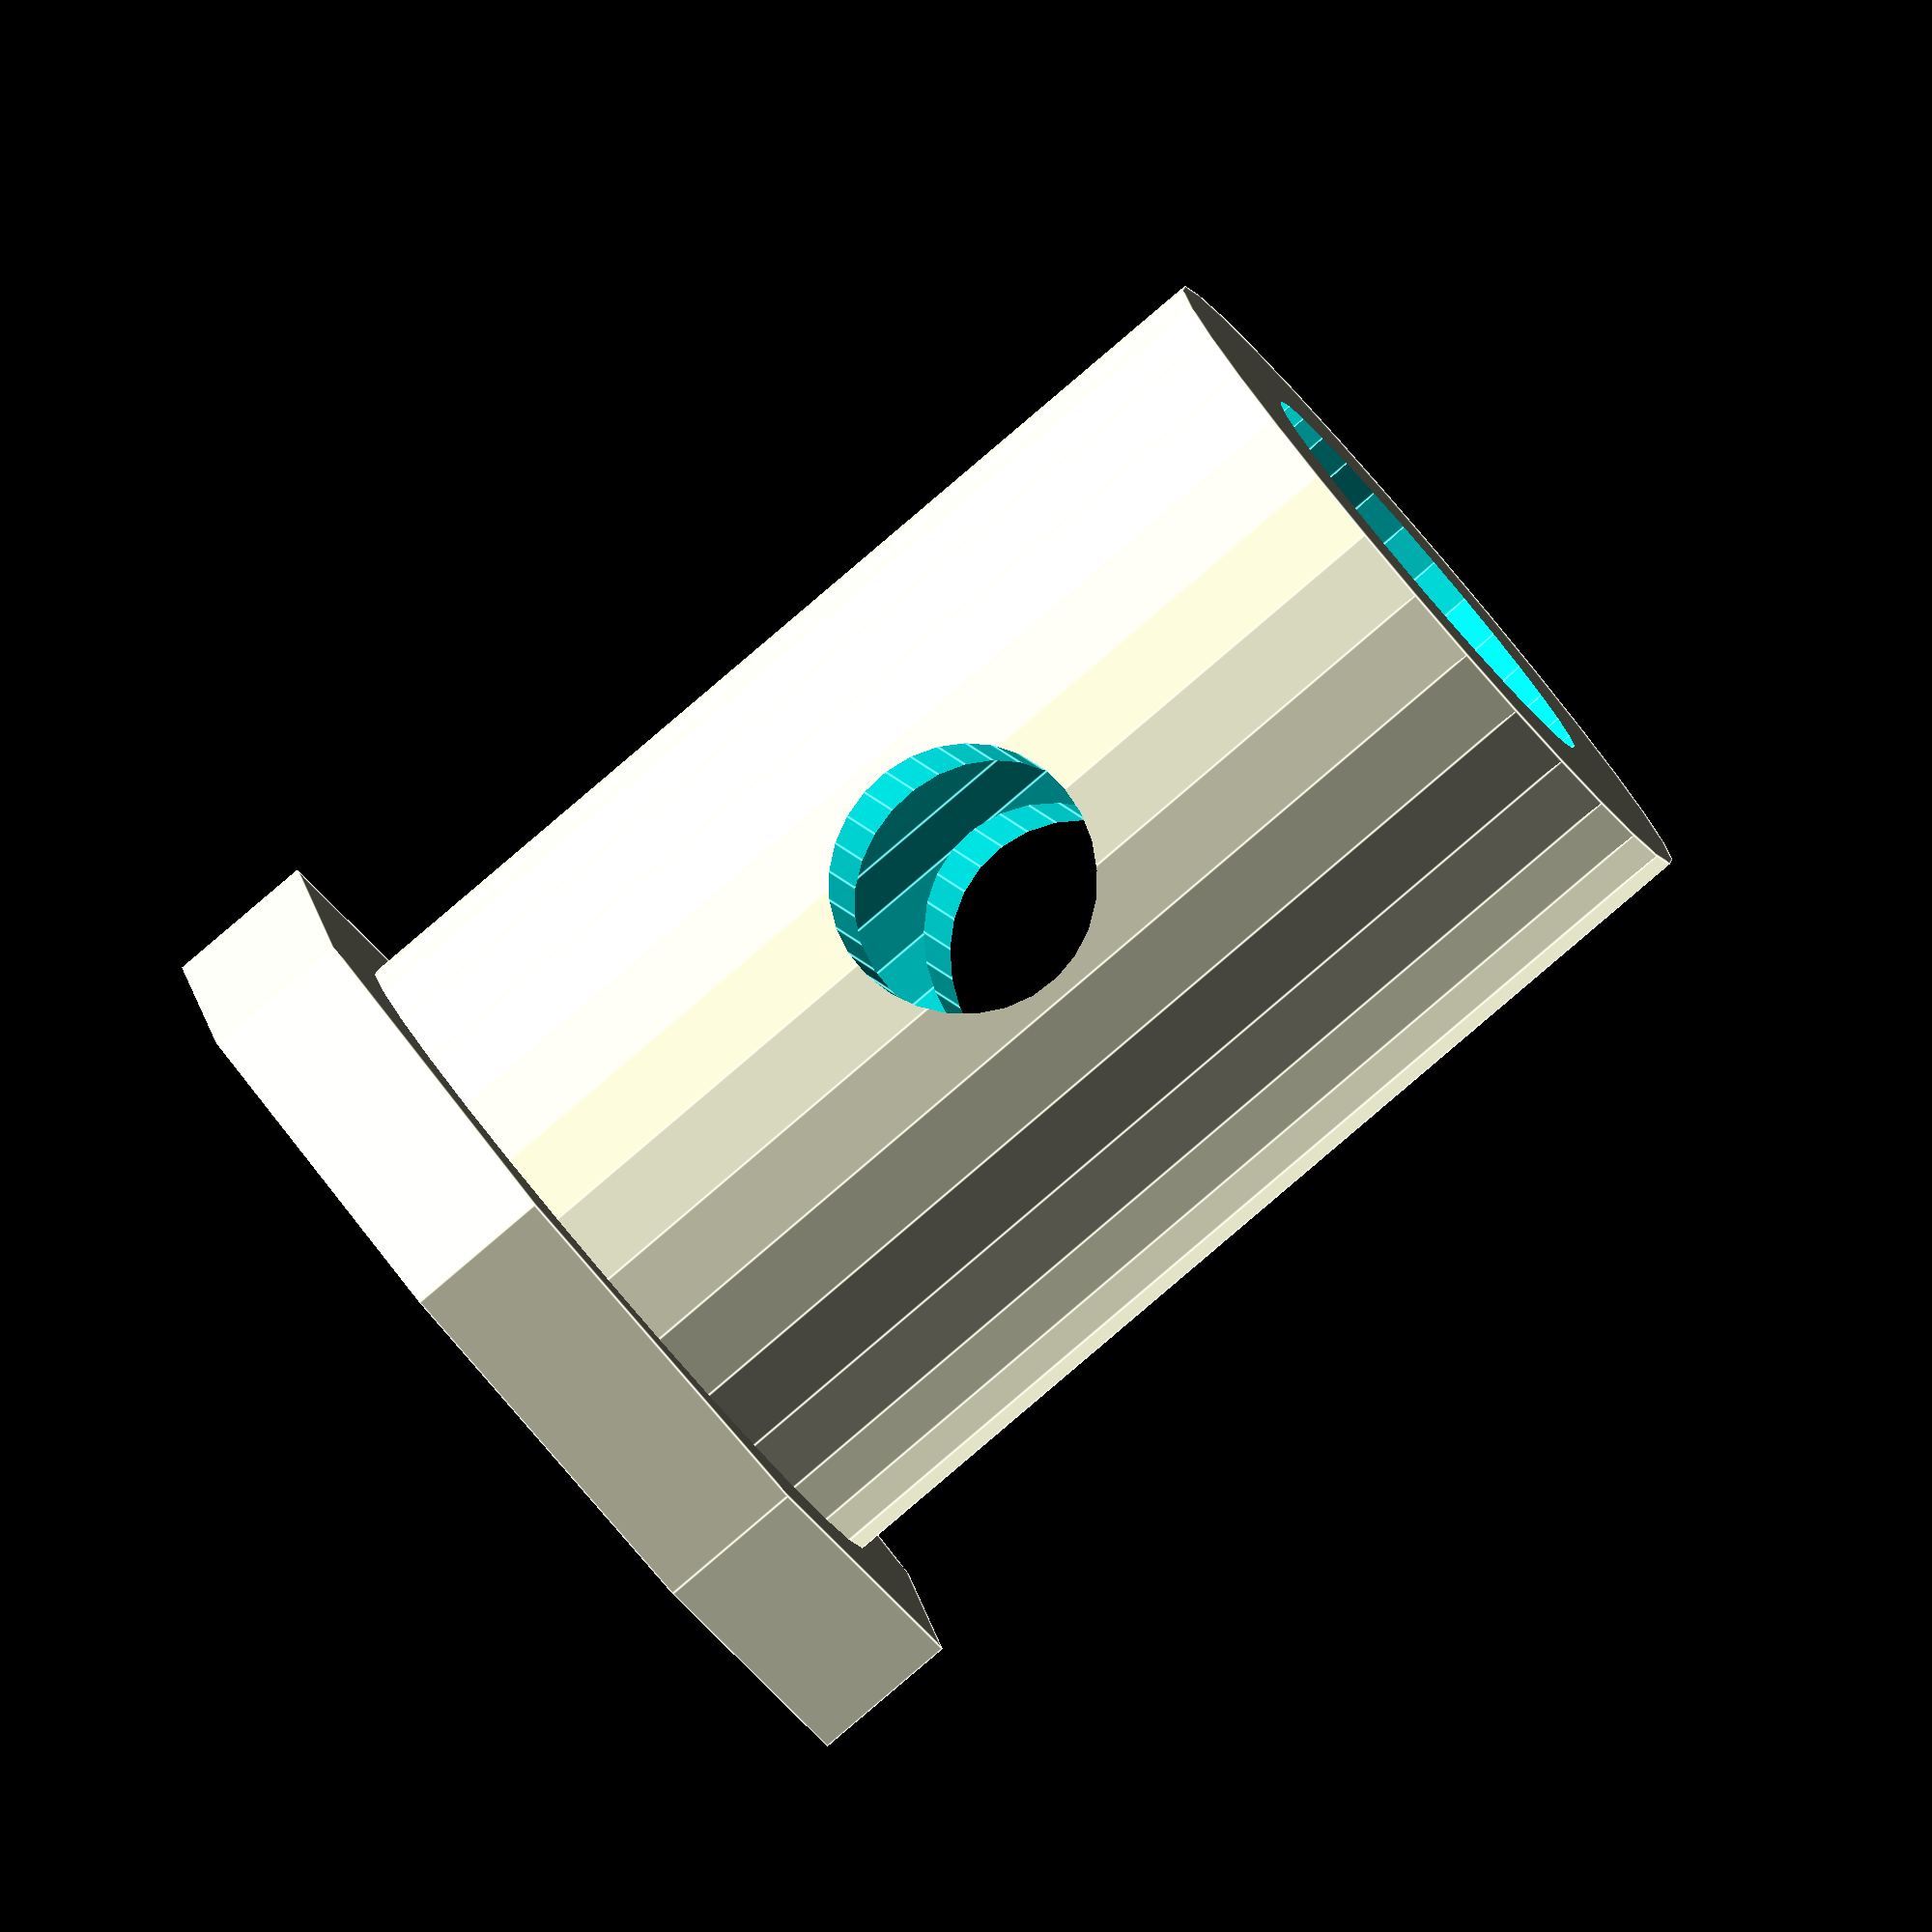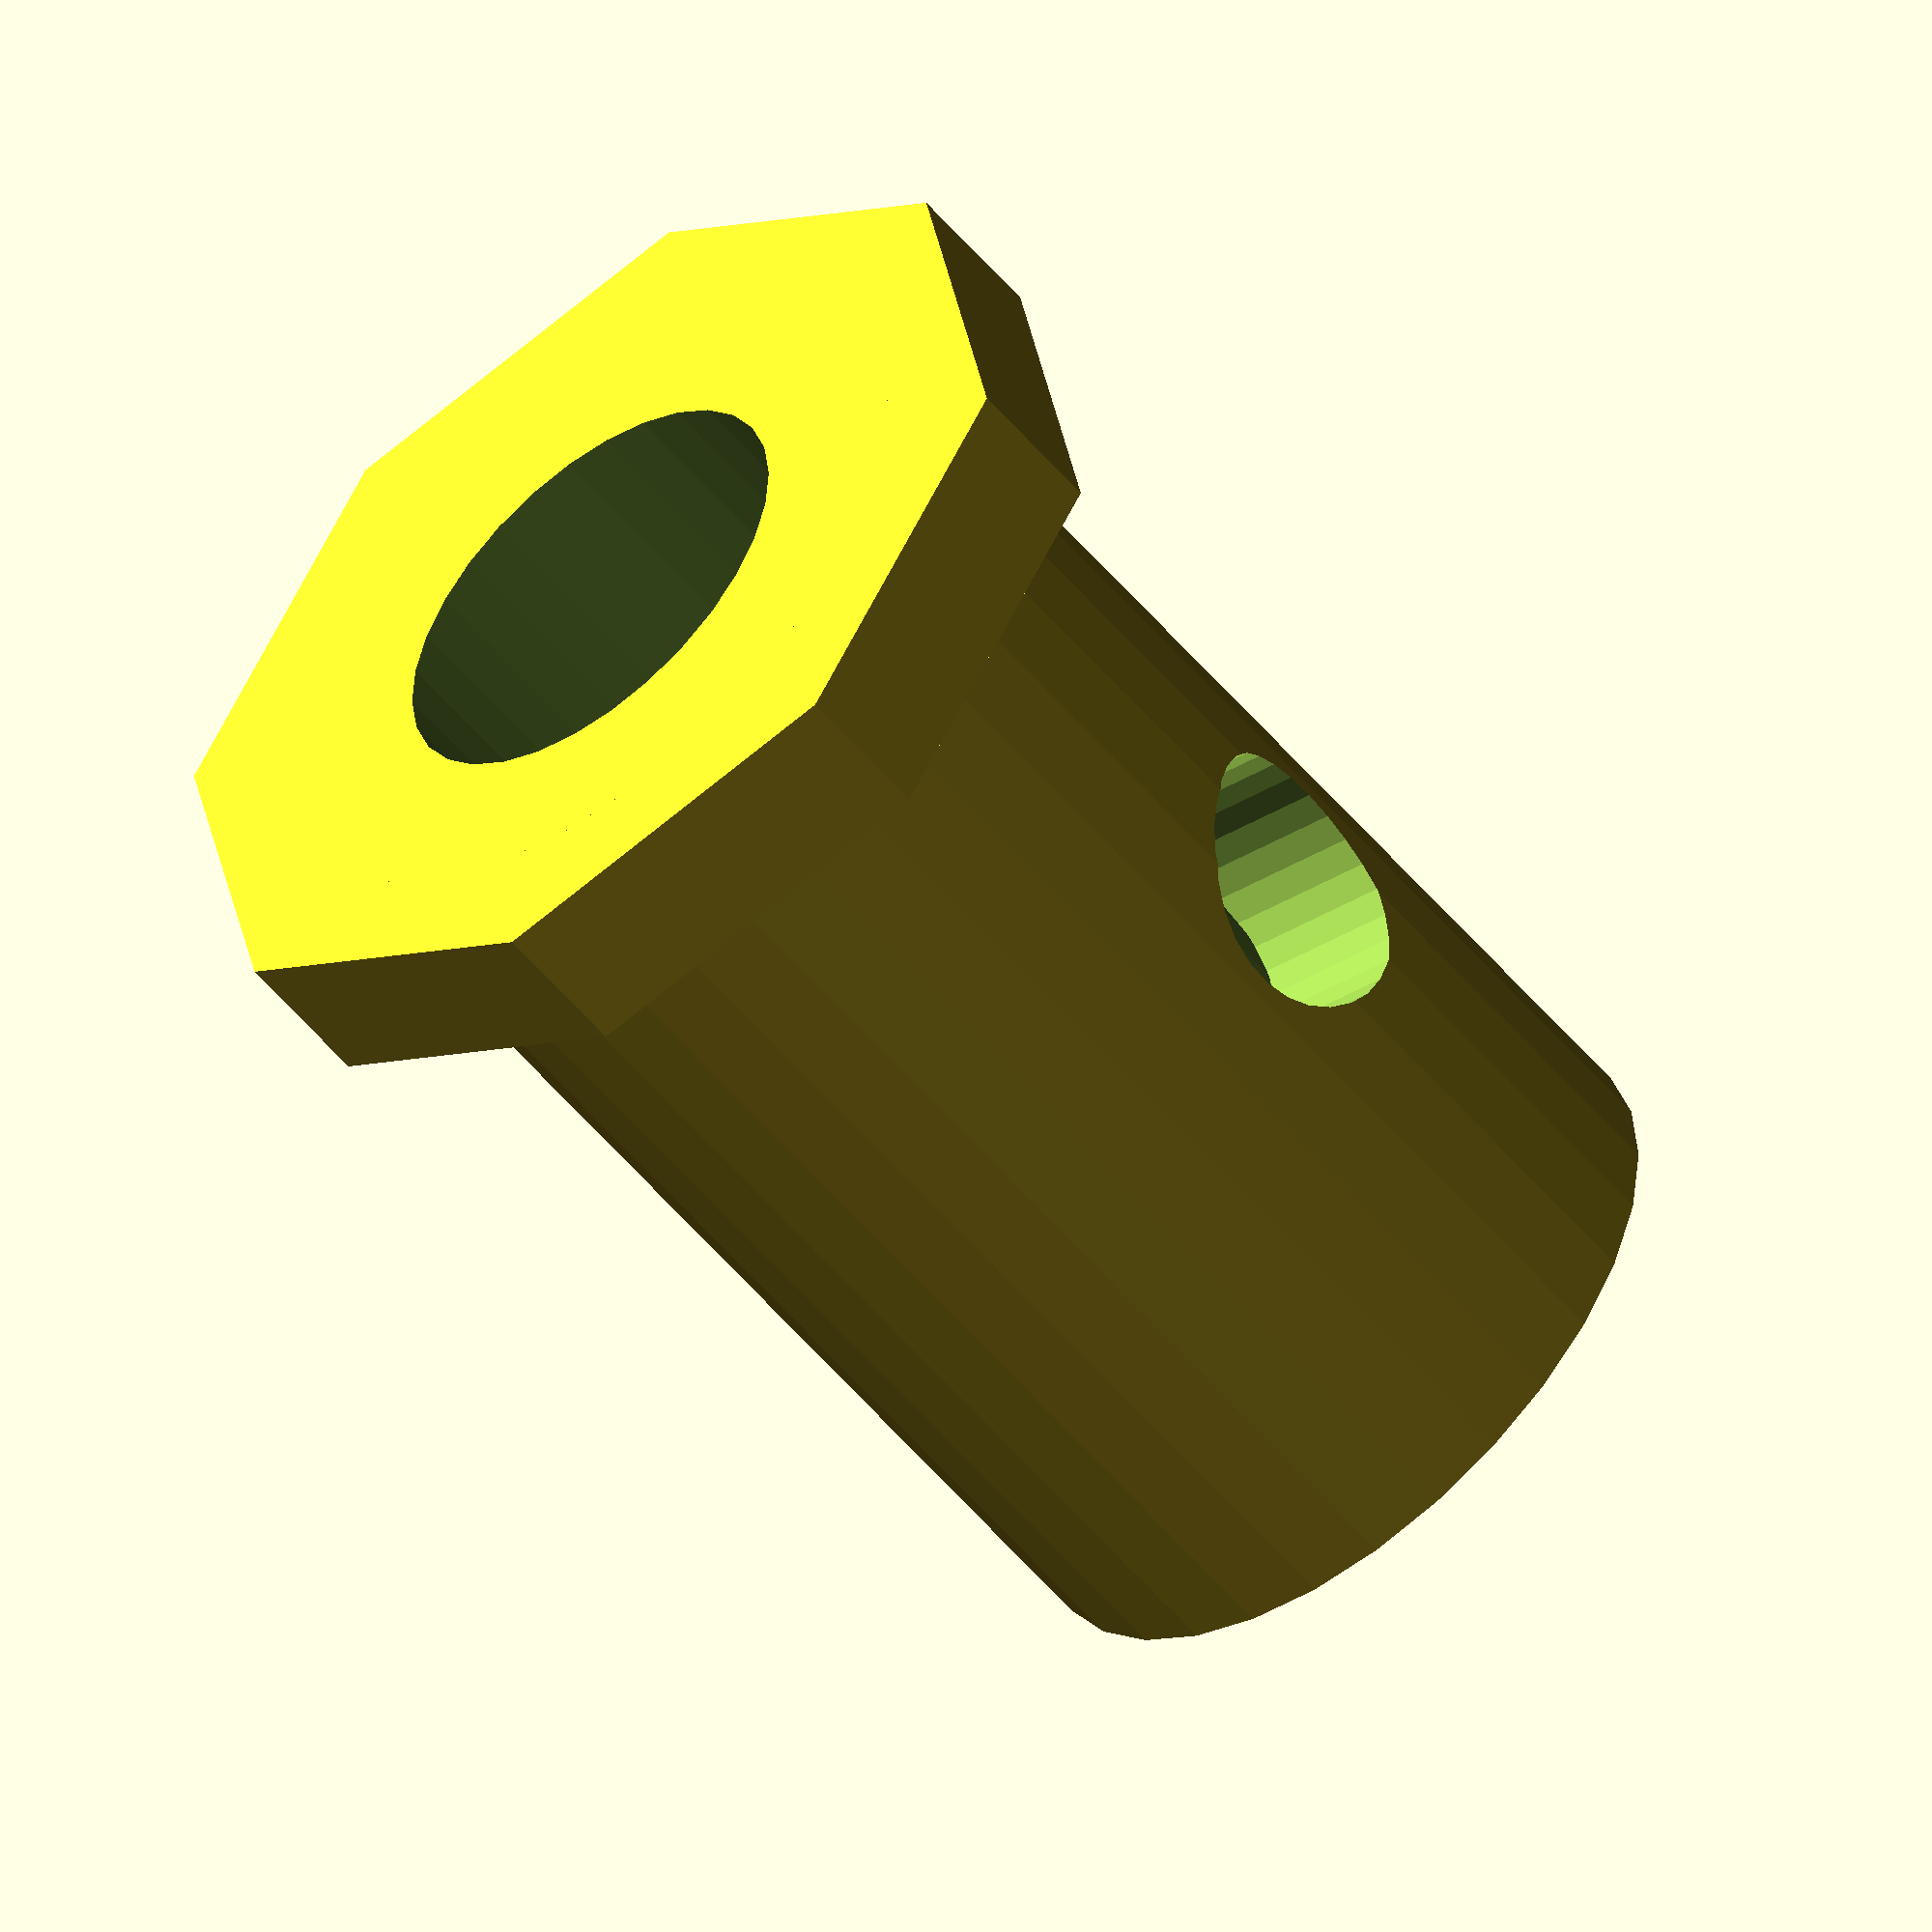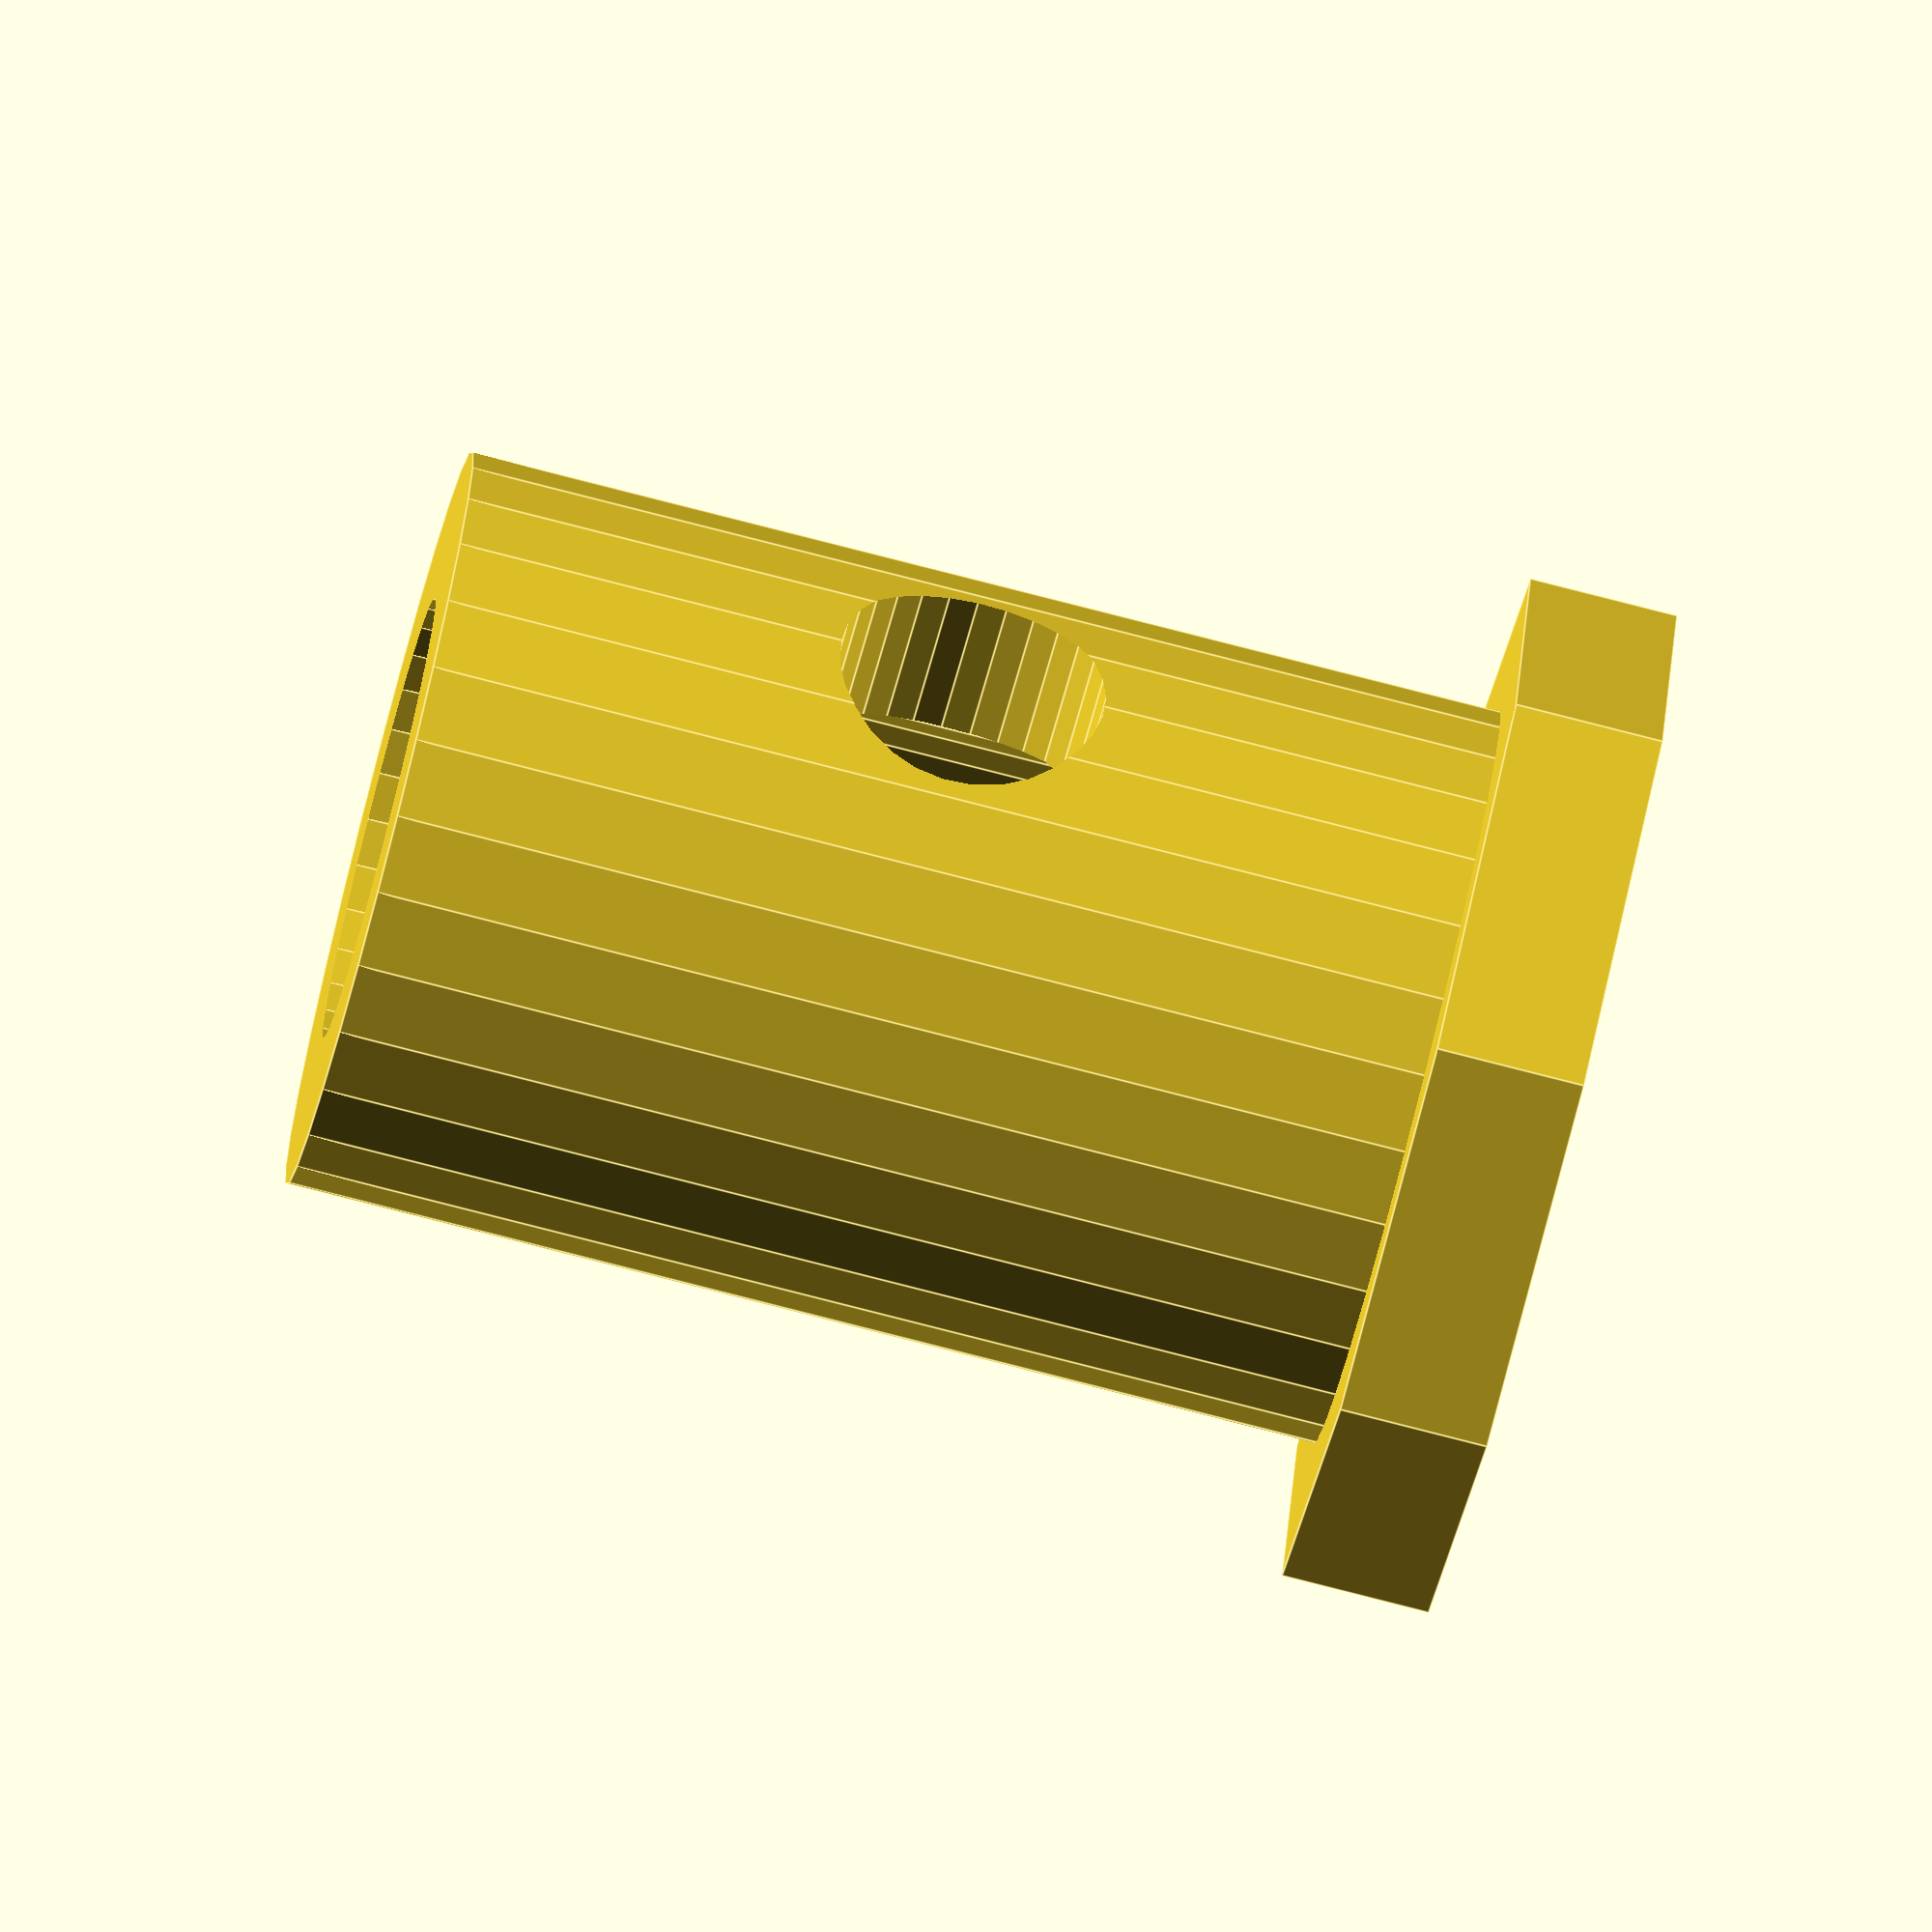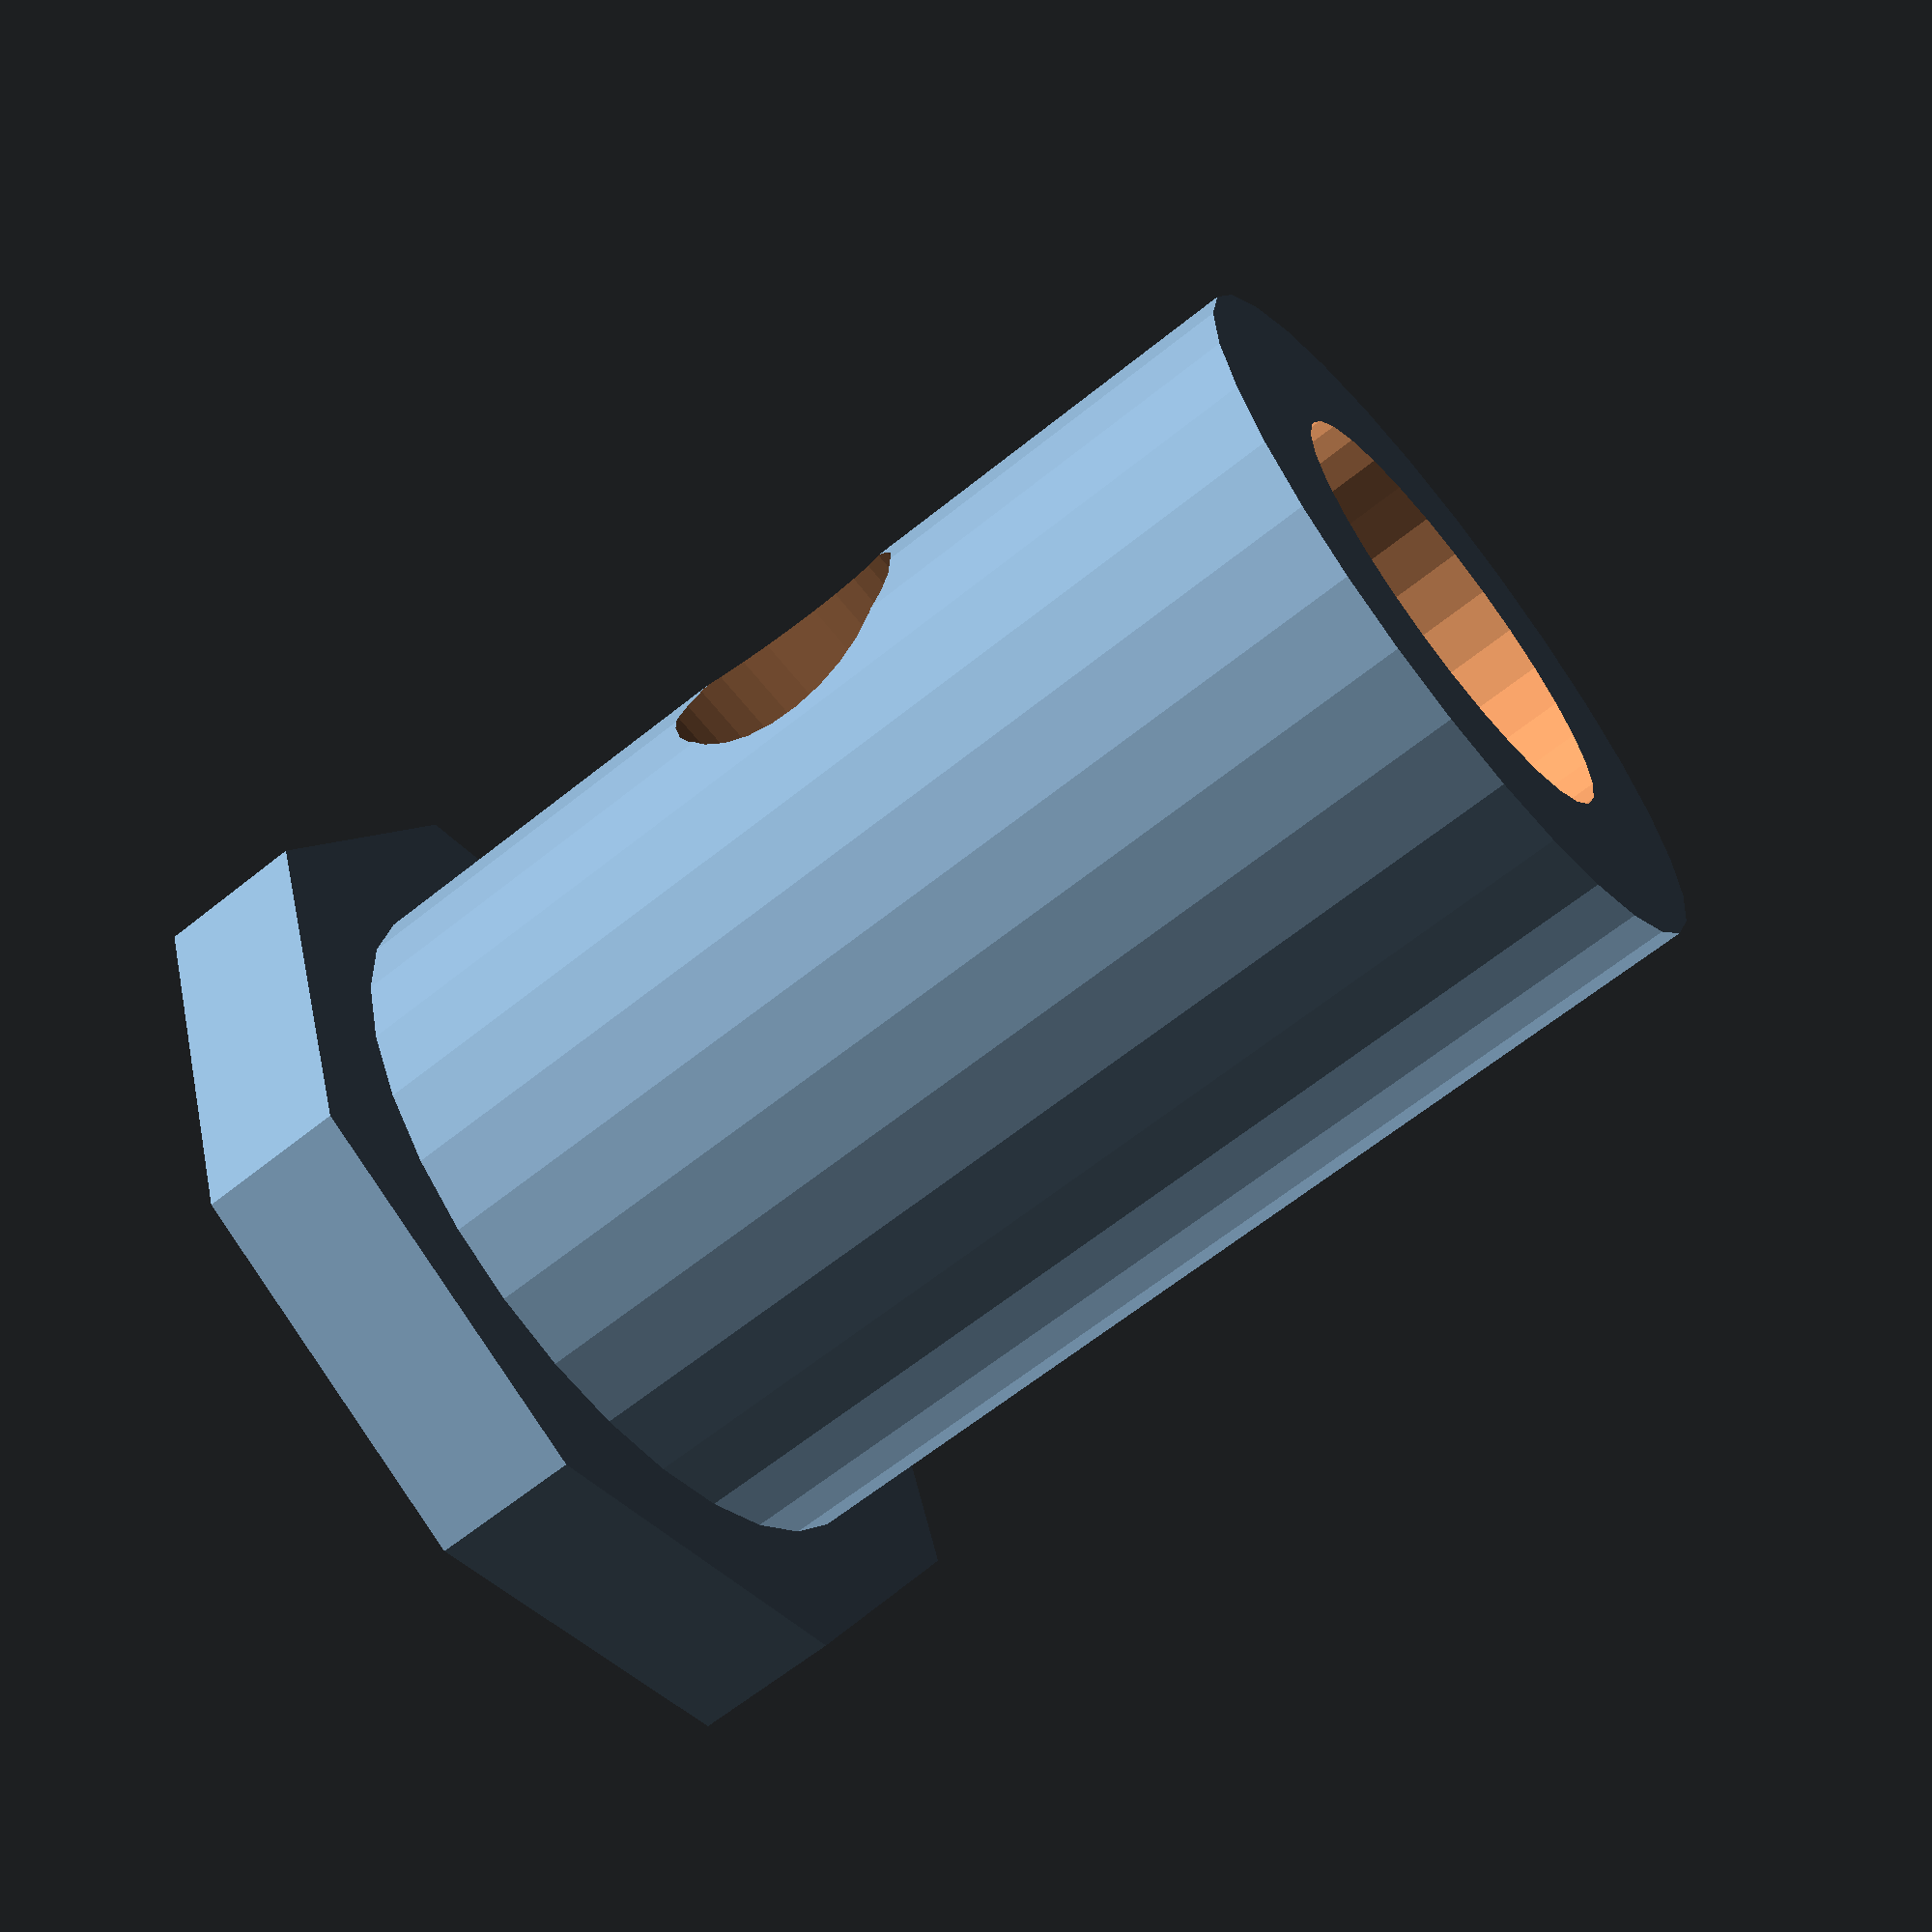
<openscad>
//
//Filename = Graphic_finalassignment
//Exercise number == 163
//Date of implementation (15/ 15 / 2022)
//Name:  Bashir Alam
//email: bashir.alam_2023@ucentralasia.org
//cohort: computer science




// this module creates the inner parts ( cylinders)
module Cyl(){
    // creating octagonal structure
translate([0,0, 70]){
    difference(){
    cylinder(h=10, d=68,$fn=8);
    translate([0, 0, -1]){
        cylinder(h=12, d= 30);
    }
}
} 
difference(){
    difference(){
        cylinder(80, d=50);
        translate([0, 0, -0.5]){
            cylinder(81, d= 30);
        }
    }

    // taking the inner(side) cyliner out
    rotate([0, 90, 0]){
        translate([-35, 0, -30]){
            cylinder(60, d = 18);
        }
    }
}
}



//calling the modules and fixing the positions using translate
rotate([0 , 180, 0]){
    translate([0, 0, -80]){
        Cyl();
    }
}
</openscad>
<views>
elev=84.8 azim=284.8 roll=310.4 proj=o view=edges
elev=52.8 azim=168.8 roll=218.3 proj=o view=solid
elev=259.5 azim=30.9 roll=104.4 proj=o view=edges
elev=243.9 azim=183.2 roll=231.0 proj=p view=wireframe
</views>
